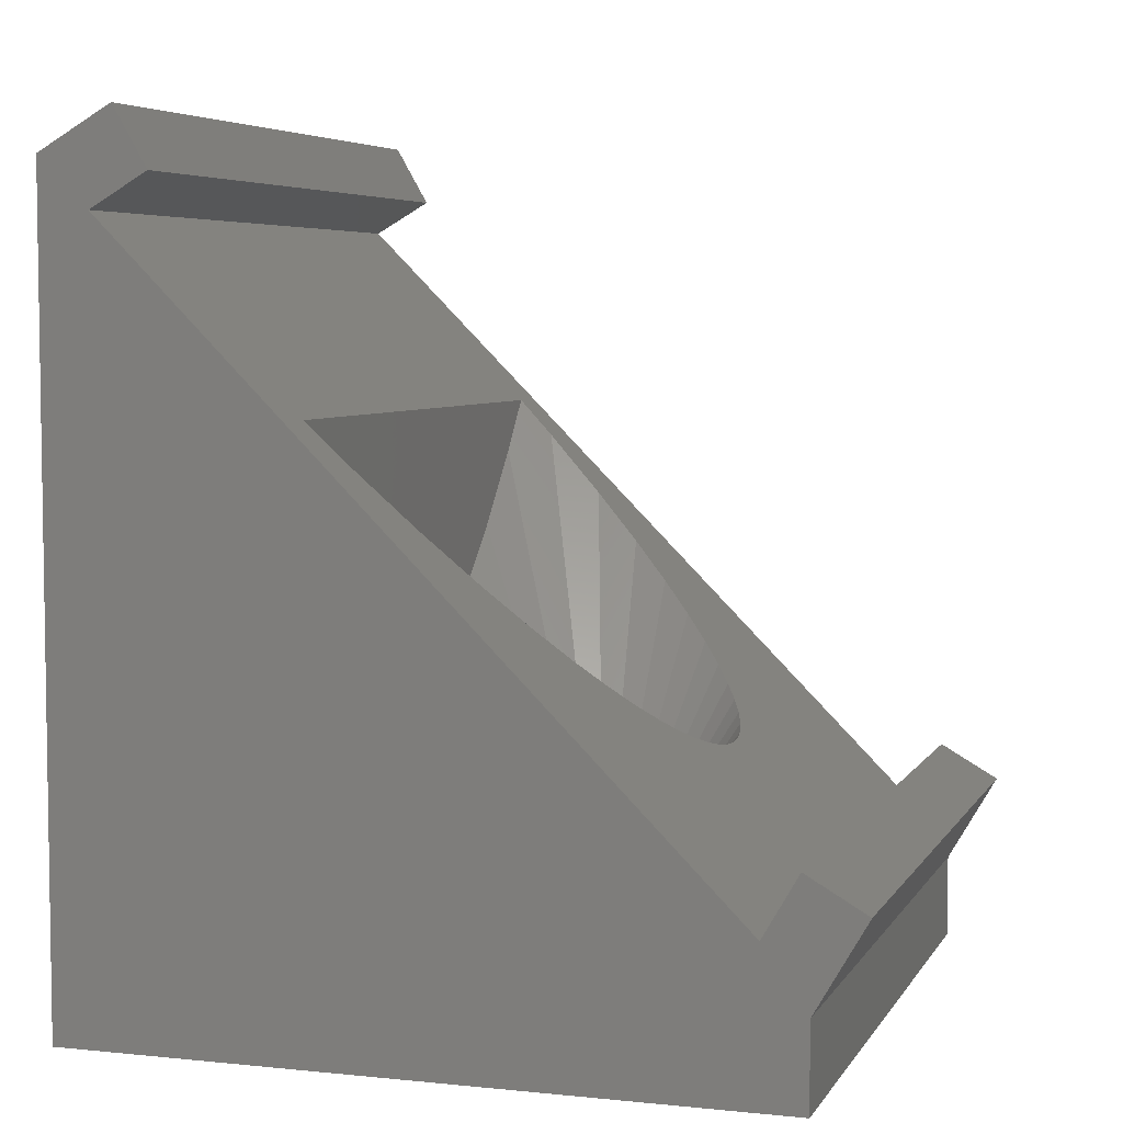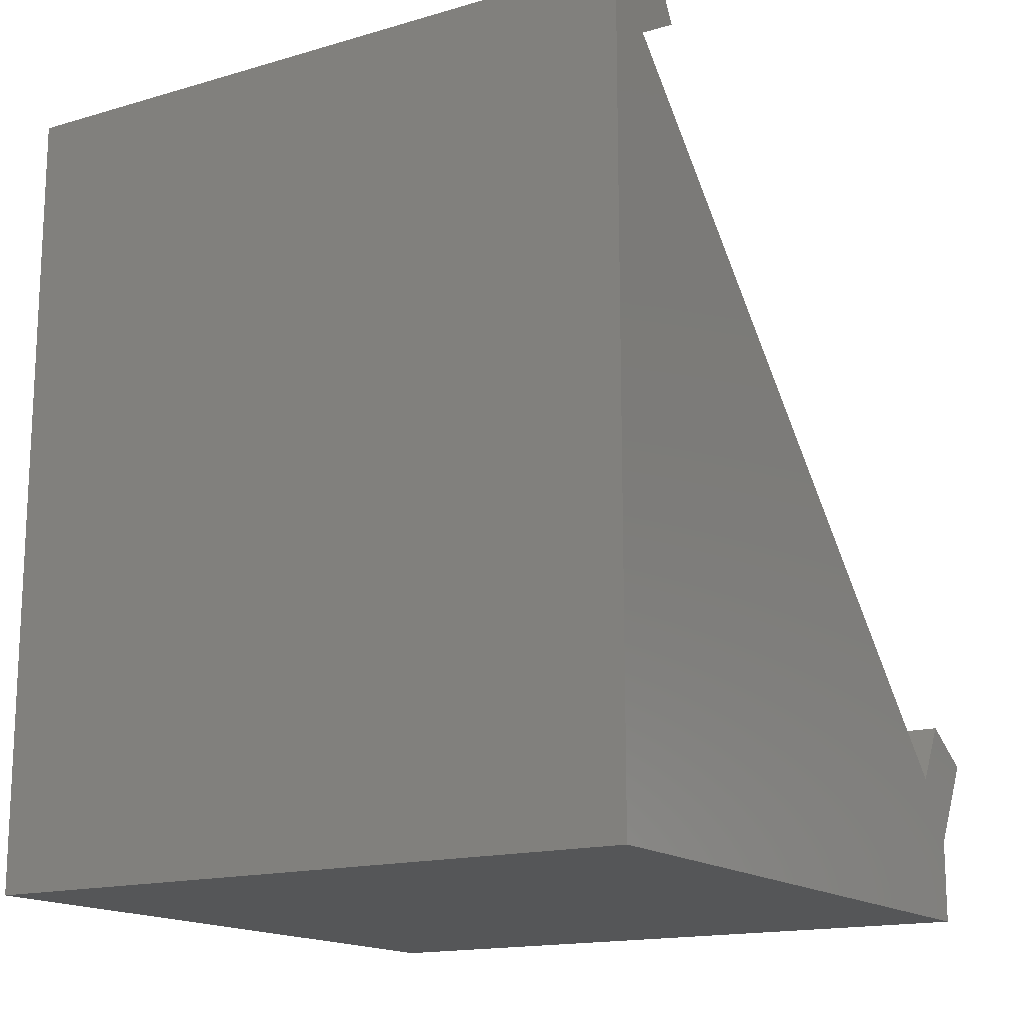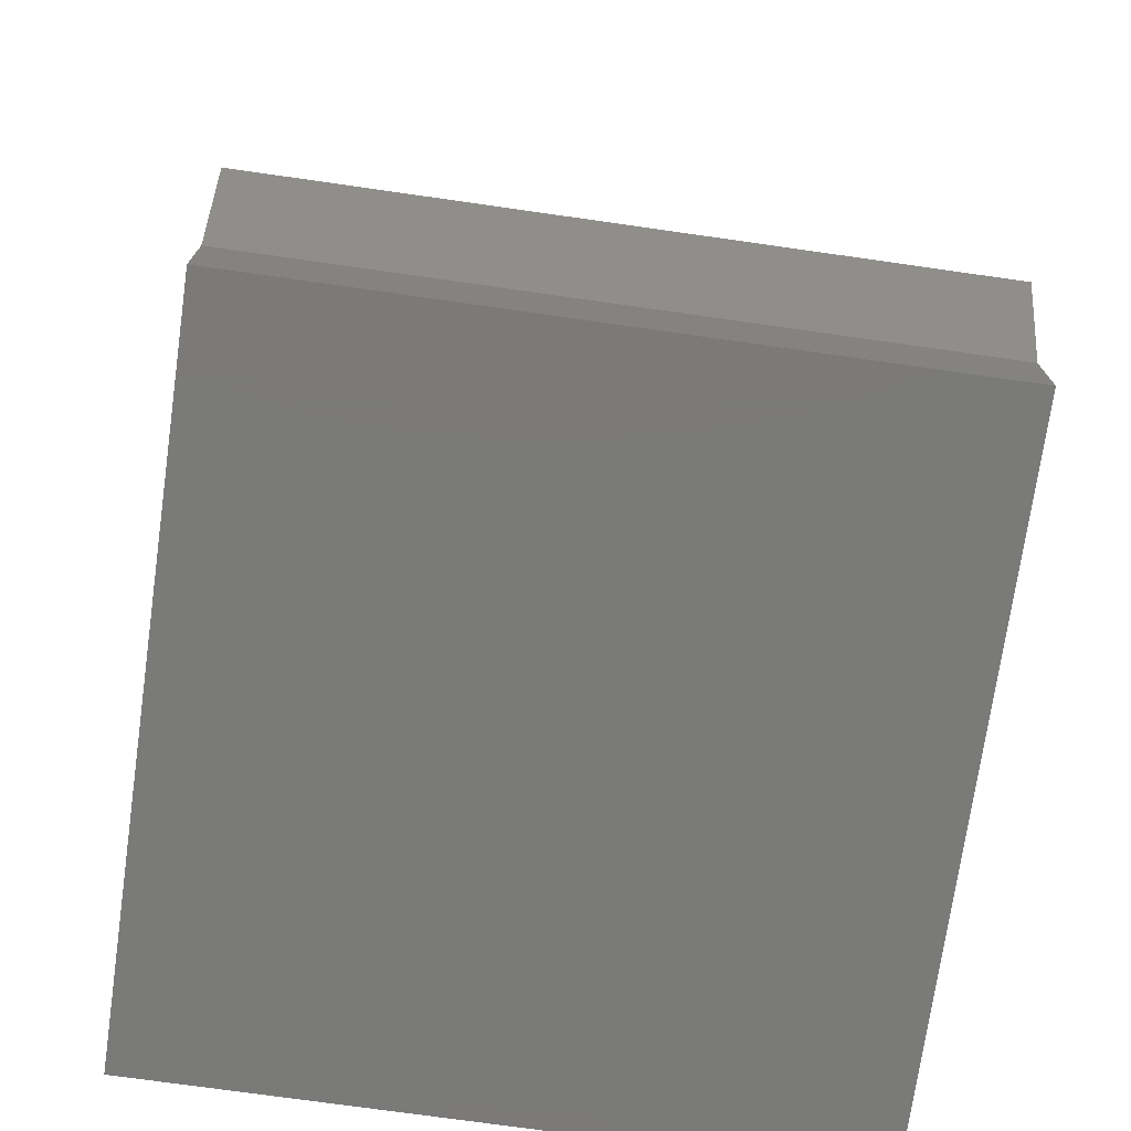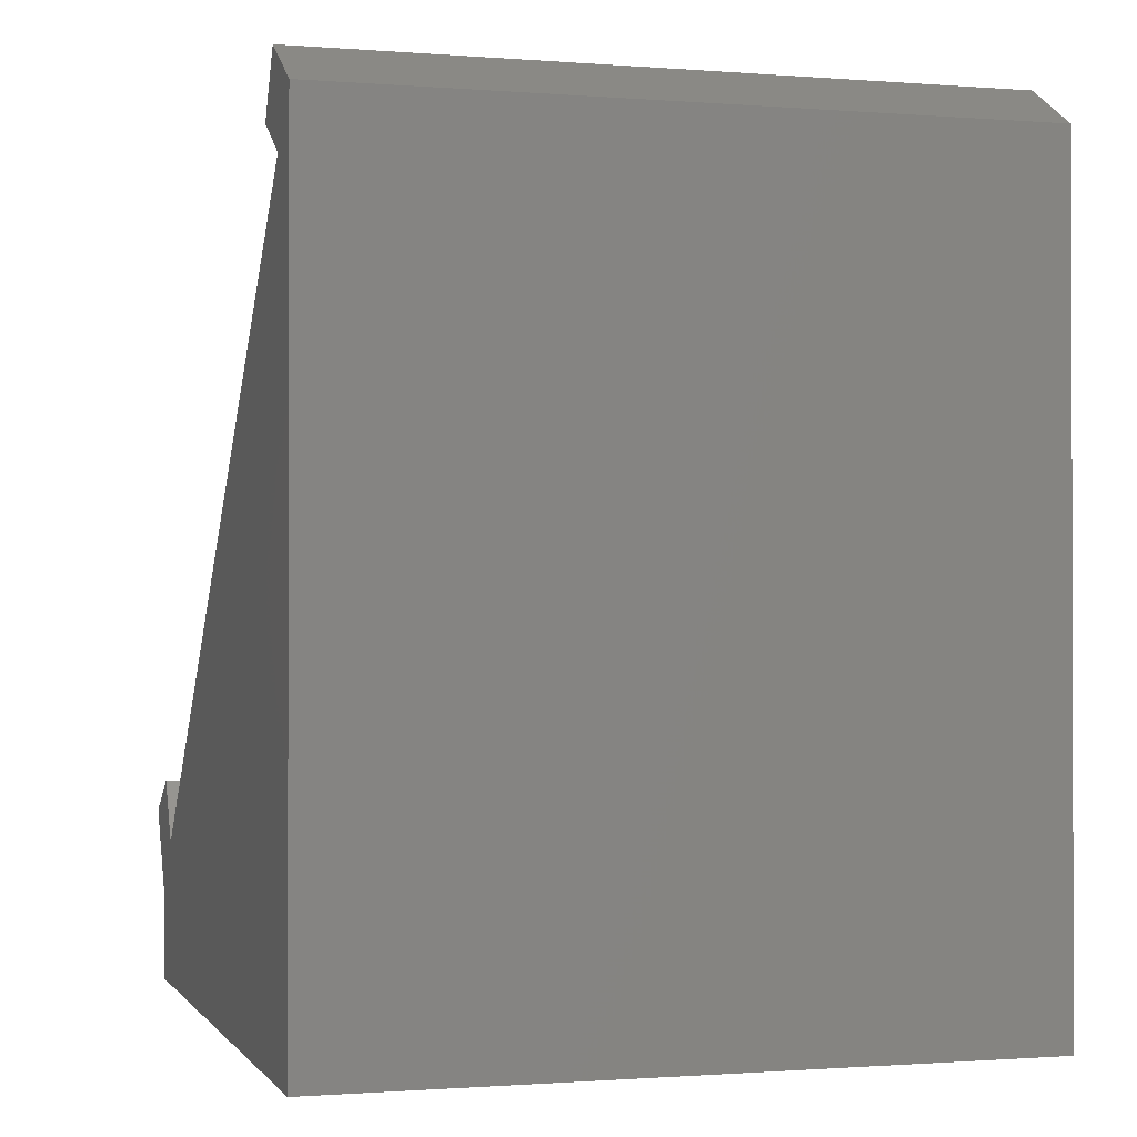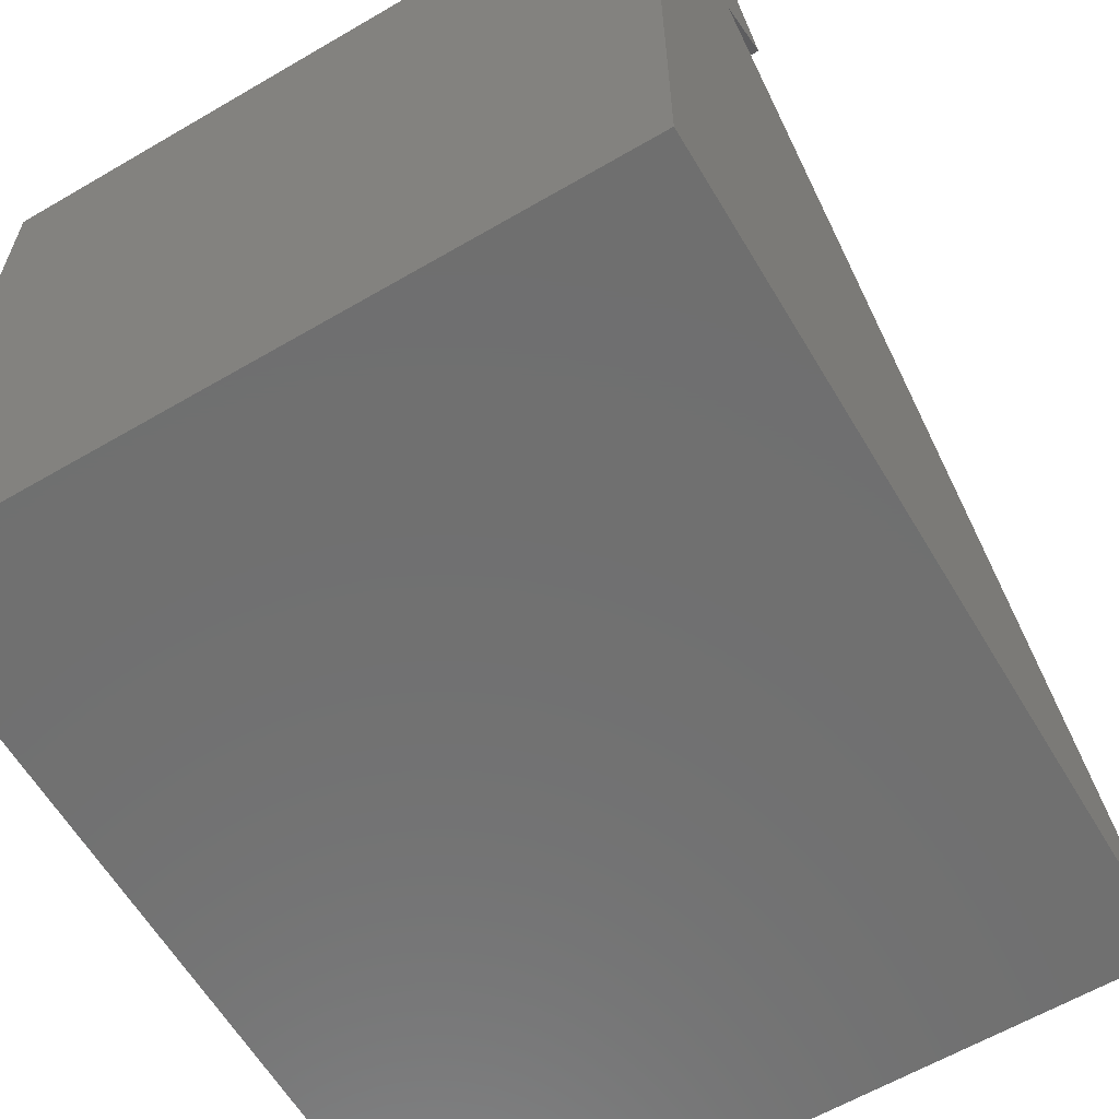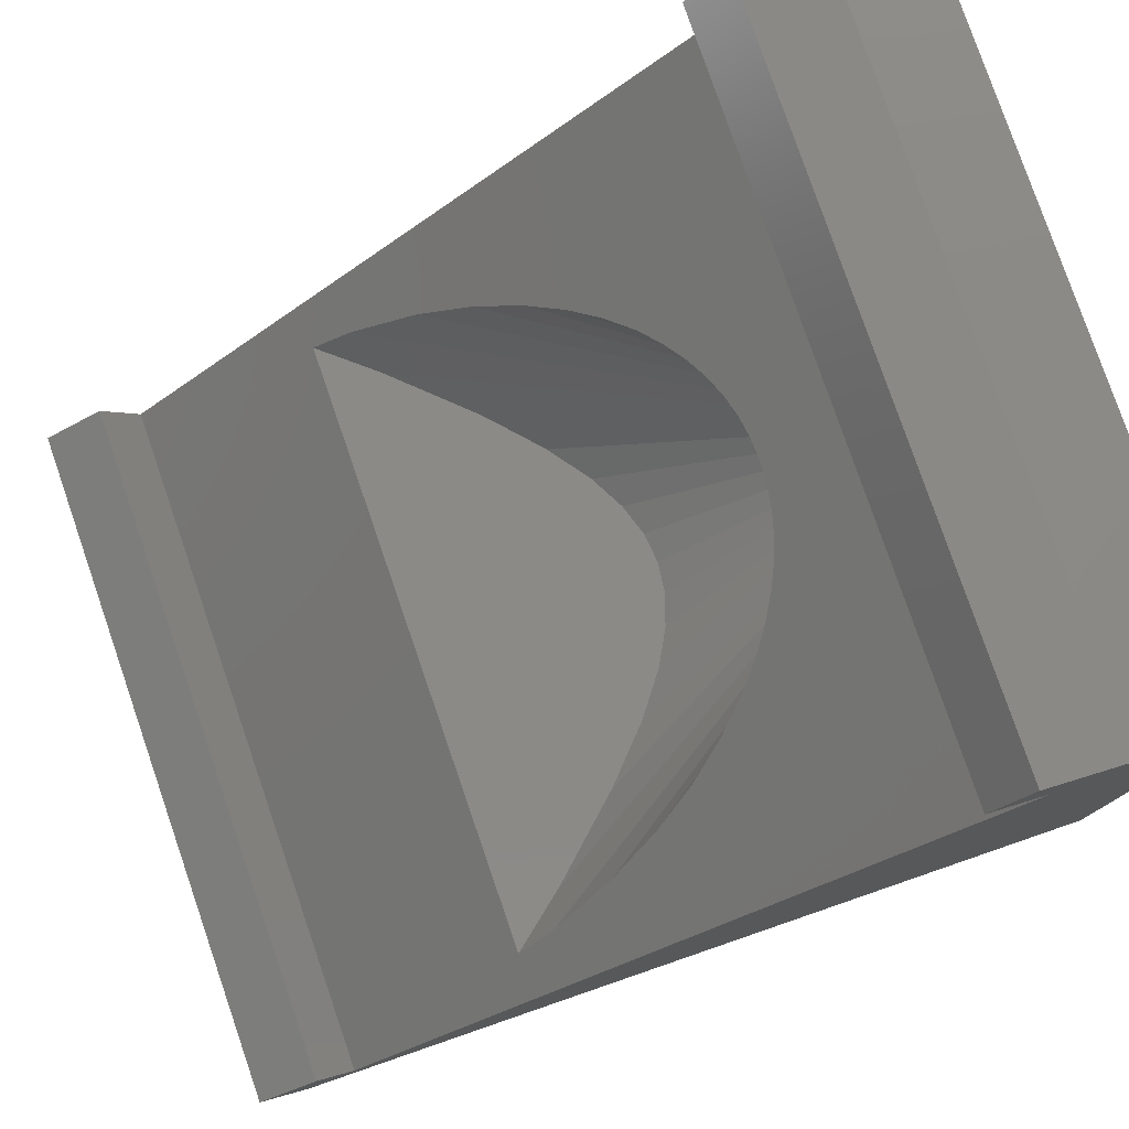
<metadata>
{"format":"stl","ext":"stl","renderer":"f3d","projection":"perspective","resolution":1024,"background":"white","views":[{"elev":5.3,"azim":107.8,"up":"+Z"},{"elev":-15.7,"azim":31.6,"up":"+Z"},{"elev":-73.3,"azim":171.9,"up":"+Z"},{"elev":-0.9,"azim":-16.5,"up":"+Z"},{"elev":-61.6,"azim":-149.3,"up":"+Y"},{"elev":79.1,"azim":71.0,"up":"+Y"}]}
</metadata>
<code>
# stl→obj: 152 verts, 300 faces
v 0 0 0
v 20 20.51 0
v 20 0 0
v 0 20.51 0
v 20 2.165 24.76
v 20 1.464 22.04
v 20 3.165 23.02
v 20 0 23.51
v 20 19.24 4.268
v 20 21.99 5.031
v 20 20.26 6.031
v 20 20.51 2.464
v 0 19.24 4.268
v 0 20.51 2.464
v 0 20.26 6.031
v 0 1.464 22.04
v 0 21.99 5.031
v 0 2.165 24.76
v 0 3.165 23.02
v 0 0 23.51
v 18.74 6.835 16.67
v 10.6 16.04 7.462
v 10 16.07 7.434
v 11.2 15.96 7.546
v 11.82 15.82 7.69
v 12.44 15.61 7.899
v 13.07 15.32 8.181
v 13.72 14.96 8.548
v 14.39 14.49 9.015
v 15.08 13.9 9.602
v 15.79 13.17 10.34
v 16.5 12.25 11.25
v 17.22 11.11 12.4
v 17.9 9.686 13.82
v 18.51 7.917 15.59
v 1.264 6.835 16.67
v 1.49 7.917 15.59
v 9.4 16.04 7.462
v 8.796 15.96 7.546
v 2.099 9.686 13.82
v 2.783 11.11 12.4
v 3.497 12.25 11.25
v 4.213 13.17 10.34
v 4.919 13.9 9.602
v 5.607 14.49 9.015
v 6.277 14.96 8.548
v 6.928 15.32 8.181
v 7.563 15.61 7.899
v 8.184 15.82 7.69
v 11.8 12.25 4.561
v 11.77 12.53 4.551
v 8.2 12.25 4.561
v 8.229 12.53 4.551
v 11.64 11.52 4.568
v 11.7 11.7 4.547
v 11.6 11.44 4.551
v 10 14.04 4.547
v 10.19 14.04 4.568
v 10.28 14.02 4.551
v 9.142 6.835 9.805
v 9.444 10.54 4.561
v 8.24 6.835 10.11
v 9.72 10.48 4.551
v 8.732 13.52 4.551
v 8.544 13.31 4.561
v 11.05 13.7 4.547
v 11.2 13.59 4.568
v 11.27 13.52 4.551
v 10.81 10.66 4.551
v 11.76 6.835 10.11
v 12.76 6.835 10.65
v 10.56 10.54 4.561
v 8.544 11.2 4.561
v 8.403 11.44 4.551
v 2.543 6.835 15.11
v 8.297 12.81 4.547
v 8.356 12.99 4.568
v 8.403 13.07 4.551
v 9.186 13.85 4.551
v 9.444 13.96 4.561
v 10.81 13.85 4.551
v 10.56 13.96 4.561
v 11.6 13.07 4.551
v 11.46 13.31 4.561
v 8.239 12.63 4.568
v 9.72 14.02 4.551
v 10.9 13.81 4.568
v 11.77 11.97 4.551
v 15.42 6.835 12.9
v 11.46 11.2 4.561
v 11.27 10.99 4.551
v 17.46 6.835 15.11
v 13.94 6.835 11.53
v 11.2 10.92 4.568
v 11.05 10.8 4.547
v 10.86 6.835 9.805
v 10.19 10.46 4.568
v 10 6.835 9.708
v 10.28 10.48 4.551
v 10 10.46 4.547
v 9.812 10.46 4.568
v 6.064 6.835 11.53
v 8.948 10.8 4.547
v 8.796 10.92 4.568
v 8.732 10.99 4.551
v 4.582 6.835 12.9
v 8.229 11.97 4.551
v 8.948 13.7 4.547
v 9.1 13.81 4.568
v 8.796 13.59 4.568
v 9.812 14.04 4.568
v 11.76 12.63 4.568
v 11.7 12.81 4.547
v 11.64 12.99 4.568
v 11.76 11.88 4.568
v 10.9 10.69 4.568
v 7.24 6.835 10.65
v 9.186 10.66 4.551
v 9.1 10.69 4.568
v 8.239 11.88 4.568
v 8.297 11.7 4.547
v 8.356 11.52 4.568
v 8.356 12.99 0.15
v 8.239 12.63 0.15
v 11.46 13.31 0.15
v 11.64 12.99 0.15
v 11.76 12.63 0.15
v 10.19 14.04 0.15
v 10.56 13.96 0.15
v 10.9 13.81 0.15
v 9.444 13.96 0.15
v 9.812 14.04 0.15
v 8.544 13.31 0.15
v 11.8 12.25 0.15
v 11.76 11.88 0.15
v 11.2 13.59 0.15
v 8.2 12.25 0.15
v 8.796 13.59 0.15
v 9.1 13.81 0.15
v 11.64 11.52 0.15
v 8.356 11.52 0.15
v 8.544 11.2 0.15
v 11.2 10.92 0.15
v 10.9 10.69 0.15
v 11.46 11.2 0.15
v 8.239 11.88 0.15
v 10.56 10.54 0.15
v 10.19 10.46 0.15
v 9.812 10.46 0.15
v 9.444 10.54 0.15
v 9.1 10.69 0.15
v 8.796 10.92 0.15
f 1 2 3
f 2 1 4
f 5 6 7
f 6 5 8
f 9 10 11
f 10 9 12
f 12 9 2
f 3 9 6
f 3 6 8
f 9 3 2
f 13 14 4
f 14 13 15
f 1 13 4
f 13 1 16
f 17 14 15
f 16 18 19
f 16 20 18
f 20 16 1
f 1 8 20
f 8 1 3
f 2 14 12
f 14 2 4
f 6 21 16
f 9 21 6
f 22 9 23
f 24 9 22
f 25 9 24
f 26 9 25
f 27 9 26
f 28 9 27
f 29 9 28
f 30 9 29
f 31 9 30
f 32 9 31
f 33 9 32
f 34 9 33
f 35 9 34
f 21 9 35
f 36 16 21
f 13 36 37
f 13 23 9
f 23 13 38
f 38 13 39
f 36 13 16
f 40 13 37
f 41 13 40
f 42 13 41
f 43 13 42
f 44 13 43
f 45 13 44
f 46 13 45
f 47 13 46
f 48 13 47
f 49 13 48
f 39 13 49
f 50 31 51
f 31 50 32
f 52 43 42
f 43 52 53
f 54 34 55
f 56 34 54
f 34 56 35
f 23 57 58
f 58 22 23
f 22 58 59
f 60 61 62
f 61 60 63
f 46 64 47
f 64 46 65
f 26 66 67
f 68 26 67
f 26 68 27
f 69 70 71
f 70 69 72
f 37 73 74
f 75 37 36
f 37 75 73
f 76 45 44
f 45 77 78
f 45 76 77
f 79 39 49
f 39 79 80
f 81 24 82
f 24 81 25
f 83 28 84
f 28 83 29
f 53 44 43
f 44 85 76
f 44 53 85
f 78 46 45
f 46 78 65
f 80 38 39
f 38 80 86
f 22 82 24
f 82 22 59
f 25 81 87
f 66 25 87
f 25 66 26
f 68 28 27
f 28 68 84
f 88 32 50
f 32 88 33
f 89 90 91
f 90 89 92
f 90 35 56
f 92 35 90
f 35 92 21
f 91 93 89
f 93 91 94
f 93 94 95
f 96 97 98
f 97 96 99
f 98 97 100
f 72 96 70
f 96 72 99
f 98 100 101
f 101 60 98
f 60 101 63
f 102 103 104
f 105 102 104
f 102 105 106
f 106 73 75
f 73 106 105
f 42 107 52
f 107 42 41
f 108 49 48
f 49 108 109
f 49 109 79
f 64 48 47
f 48 64 110
f 48 110 108
f 38 111 23
f 111 38 86
f 23 111 57
f 112 30 113
f 51 30 112
f 30 51 31
f 114 29 83
f 113 29 114
f 29 113 30
f 115 33 88
f 55 33 115
f 33 55 34
f 95 71 93
f 71 95 116
f 71 116 69
f 117 118 119
f 103 117 119
f 117 103 102
f 118 62 61
f 62 118 117
f 41 120 107
f 41 121 120
f 121 41 40
f 40 122 121
f 40 74 122
f 74 40 37
f 92 36 21
f 92 75 36
f 89 75 92
f 89 106 75
f 93 106 89
f 93 102 106
f 71 102 93
f 71 117 102
f 70 117 71
f 70 62 117
f 96 62 70
f 96 60 62
f 60 96 98
f 76 123 77
f 124 76 85
f 76 124 123
f 125 83 84
f 126 83 125
f 83 126 114
f 126 113 114
f 127 113 126
f 113 127 112
f 58 128 59
f 129 59 128
f 59 129 82
f 82 129 81
f 130 81 129
f 81 130 87
f 80 131 86
f 132 86 131
f 86 132 111
f 78 133 65
f 123 78 77
f 78 123 133
f 134 88 50
f 135 88 134
f 88 135 115
f 136 68 67
f 125 68 136
f 68 125 84
f 111 132 57
f 128 57 132
f 57 128 58
f 87 130 66
f 136 66 130
f 66 136 67
f 53 124 85
f 137 53 52
f 53 137 124
f 64 138 110
f 133 64 65
f 64 133 138
f 109 139 79
f 131 79 139
f 79 131 80
f 110 138 108
f 139 108 138
f 108 139 109
f 127 51 112
f 134 51 127
f 51 134 50
f 135 55 115
f 140 55 135
f 55 140 54
f 74 141 122
f 142 74 73
f 74 142 141
f 94 143 95
f 144 95 143
f 95 144 116
f 140 56 54
f 145 56 140
f 56 145 90
f 107 137 52
f 146 107 120
f 107 146 137
f 72 147 99
f 148 99 147
f 99 148 97
f 116 144 69
f 147 69 144
f 69 147 72
f 101 149 63
f 150 61 63
f 150 63 149
f 97 148 100
f 149 100 148
f 100 149 101
f 127 135 134
f 126 135 127
f 126 140 135
f 125 140 126
f 125 145 140
f 136 145 125
f 136 143 145
f 130 143 136
f 130 144 143
f 129 144 130
f 129 147 144
f 128 147 129
f 128 148 147
f 132 148 128
f 132 149 148
f 131 149 132
f 131 150 149
f 139 150 131
f 139 151 150
f 138 151 139
f 138 152 151
f 133 152 138
f 133 142 152
f 123 142 133
f 123 141 142
f 124 141 123
f 124 146 141
f 146 124 137
f 121 146 120
f 141 121 122
f 121 141 146
f 105 142 73
f 152 105 104
f 105 152 142
f 145 91 90
f 143 91 145
f 91 143 94
f 119 151 103
f 152 103 151
f 103 152 104
f 61 150 118
f 151 118 150
f 118 151 119
f 18 8 5
f 8 18 20
f 16 7 6
f 7 16 19
f 7 18 5
f 18 7 19
f 13 11 15
f 11 13 9
f 12 17 10
f 17 12 14
f 17 11 10
f 11 17 15

</code>
